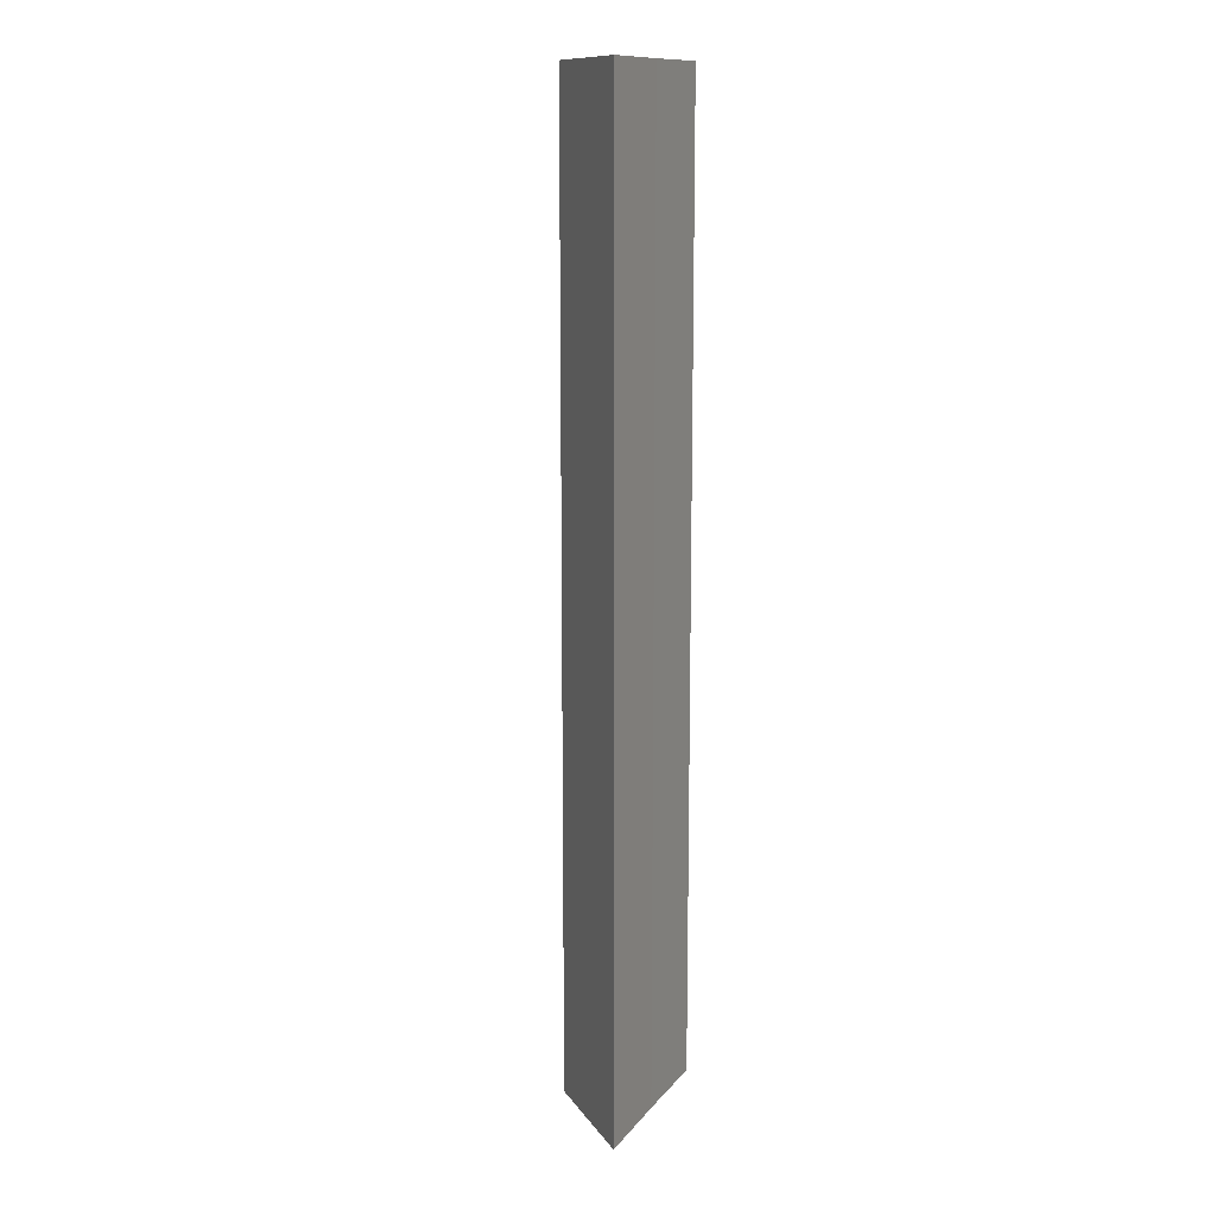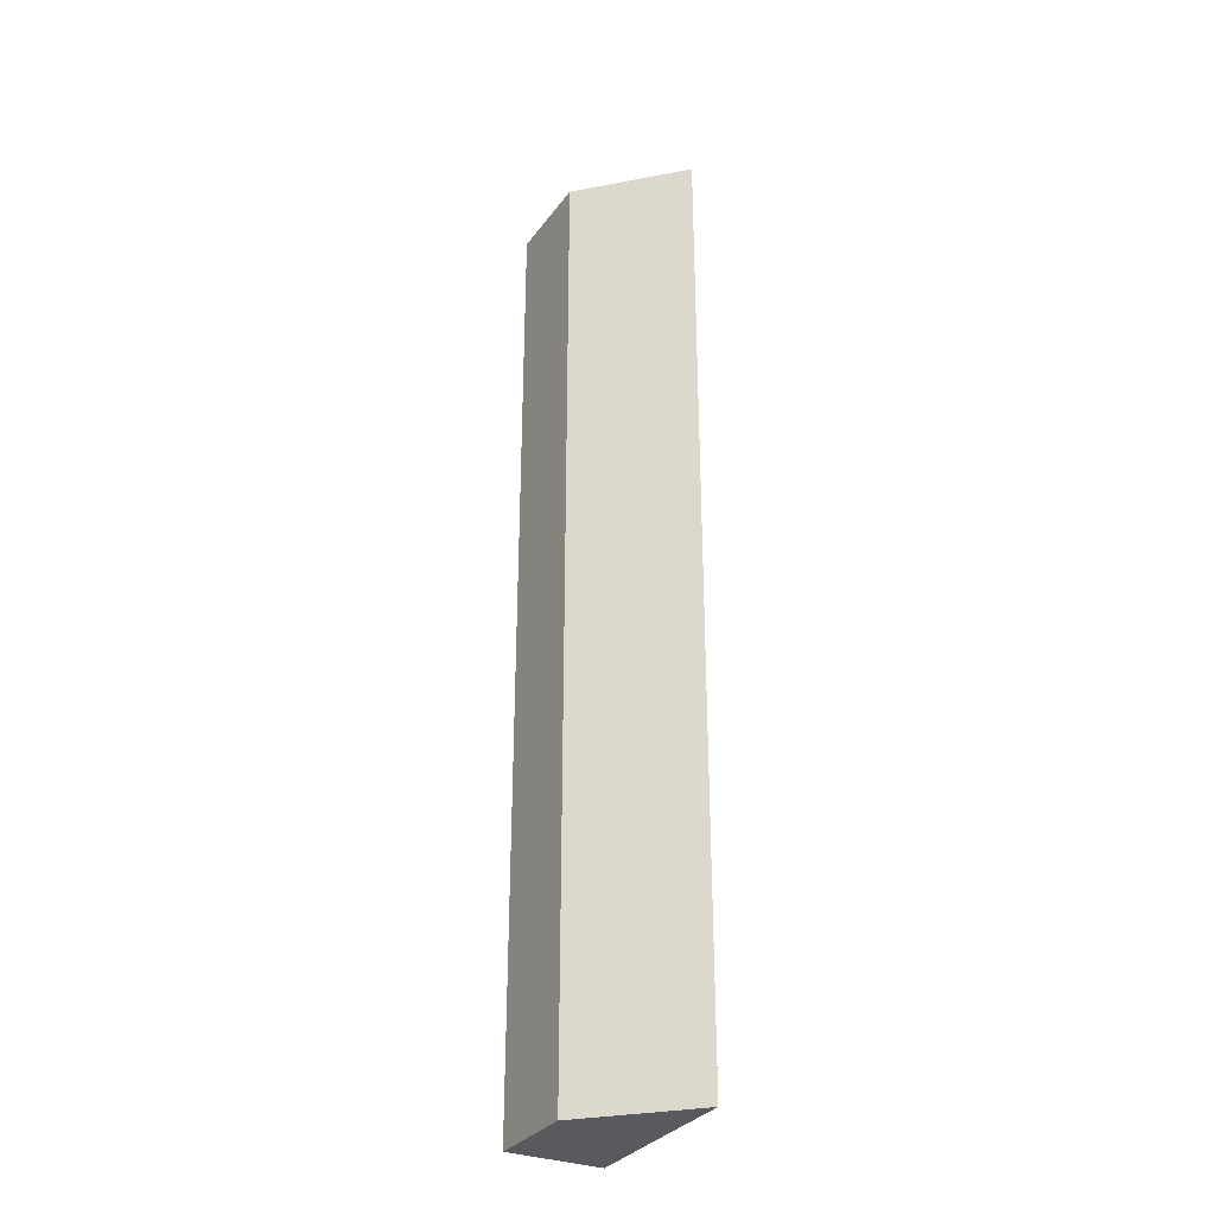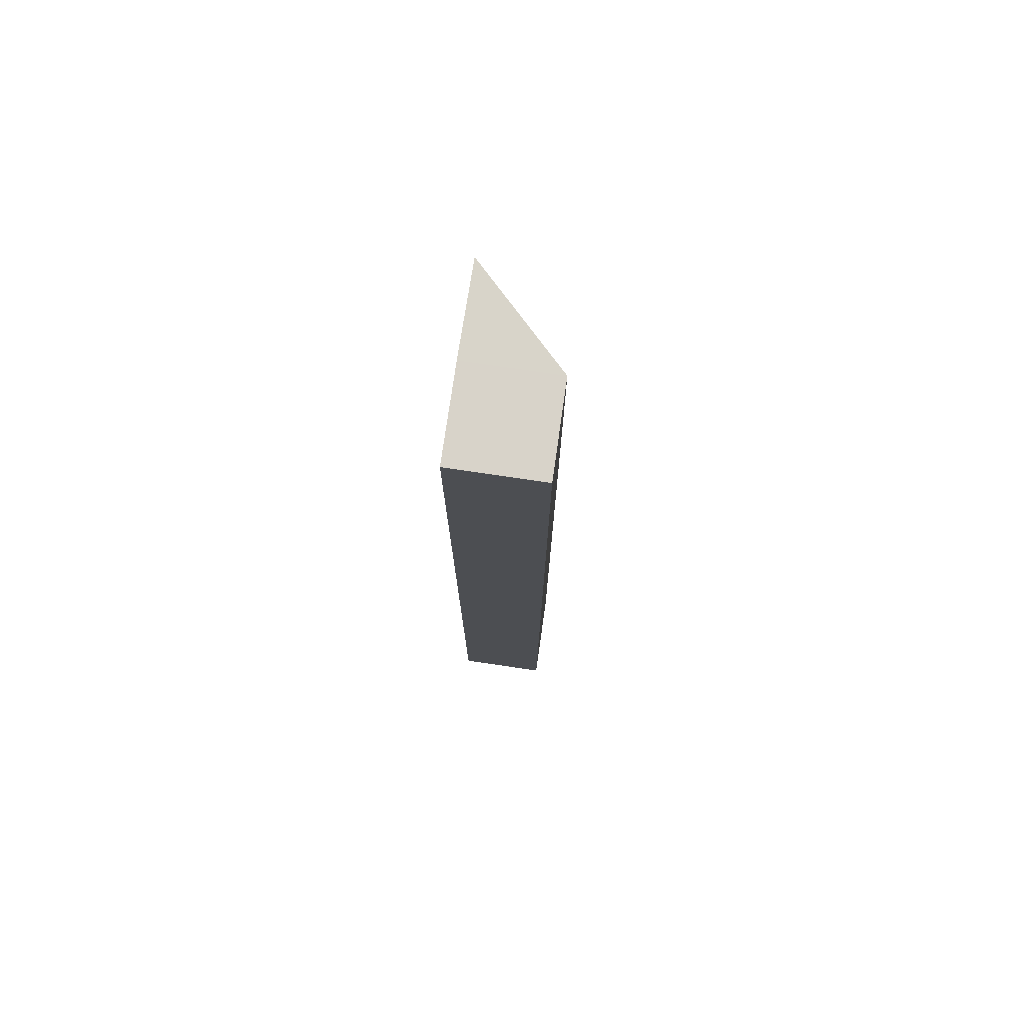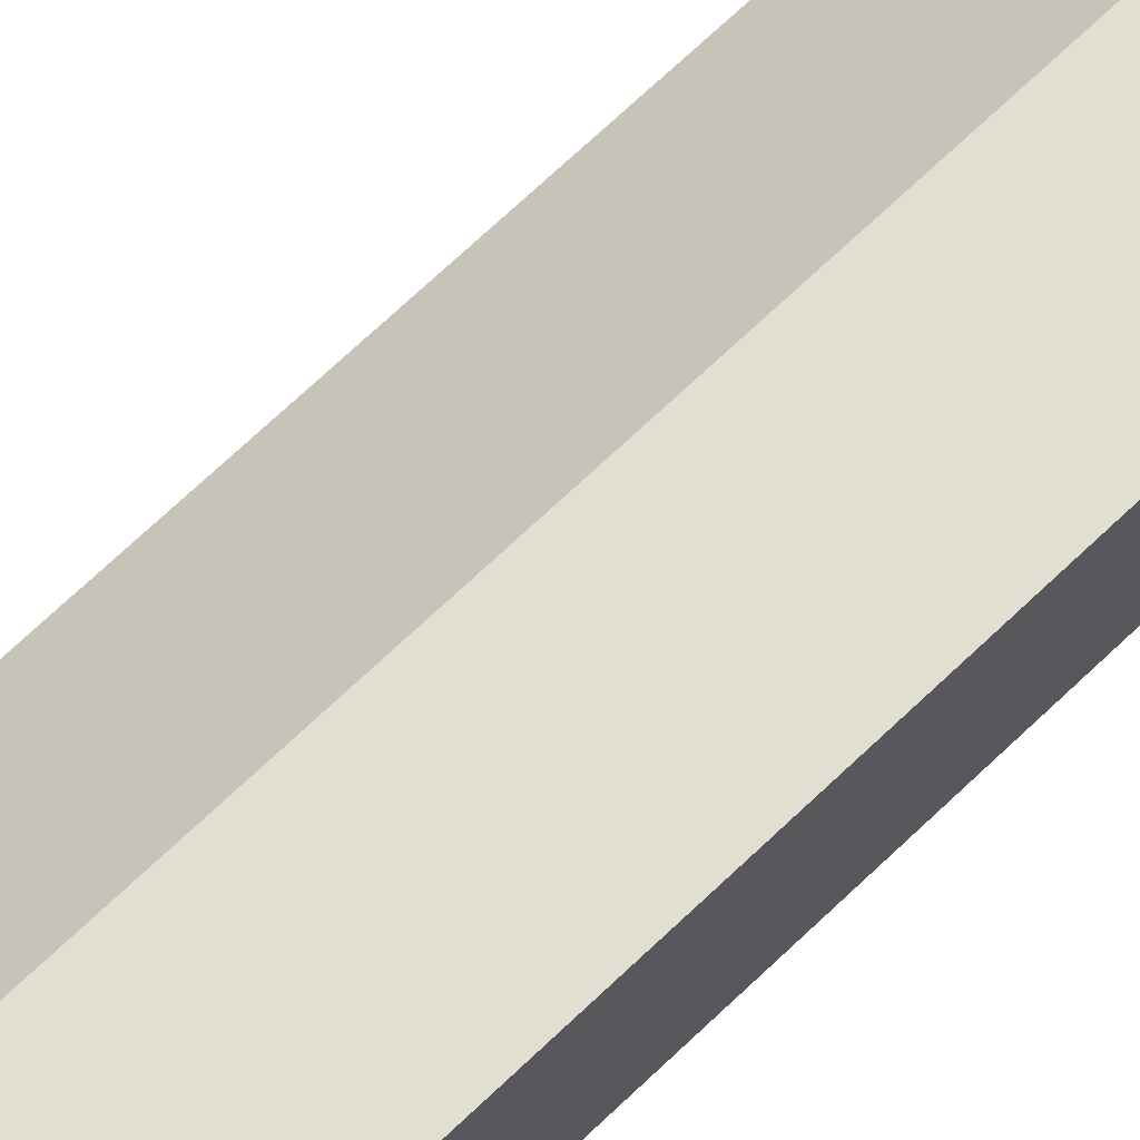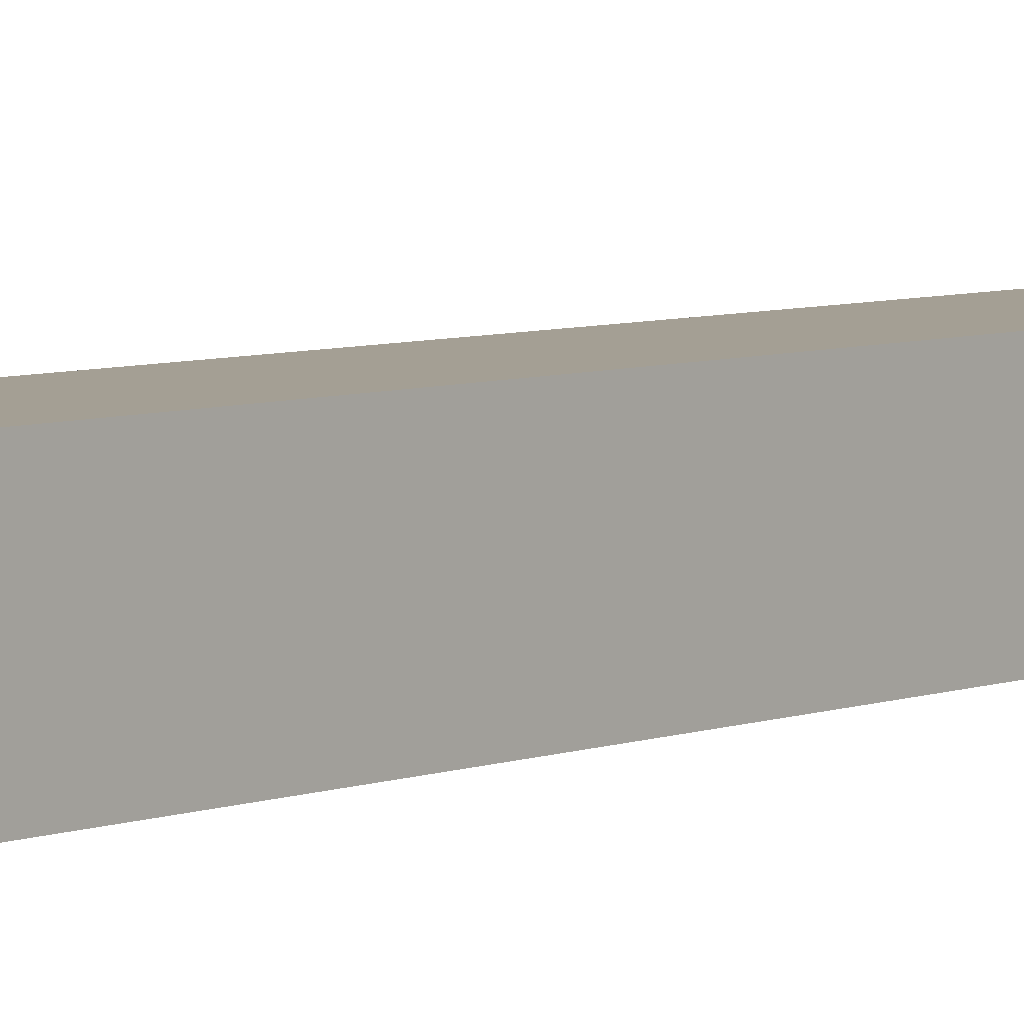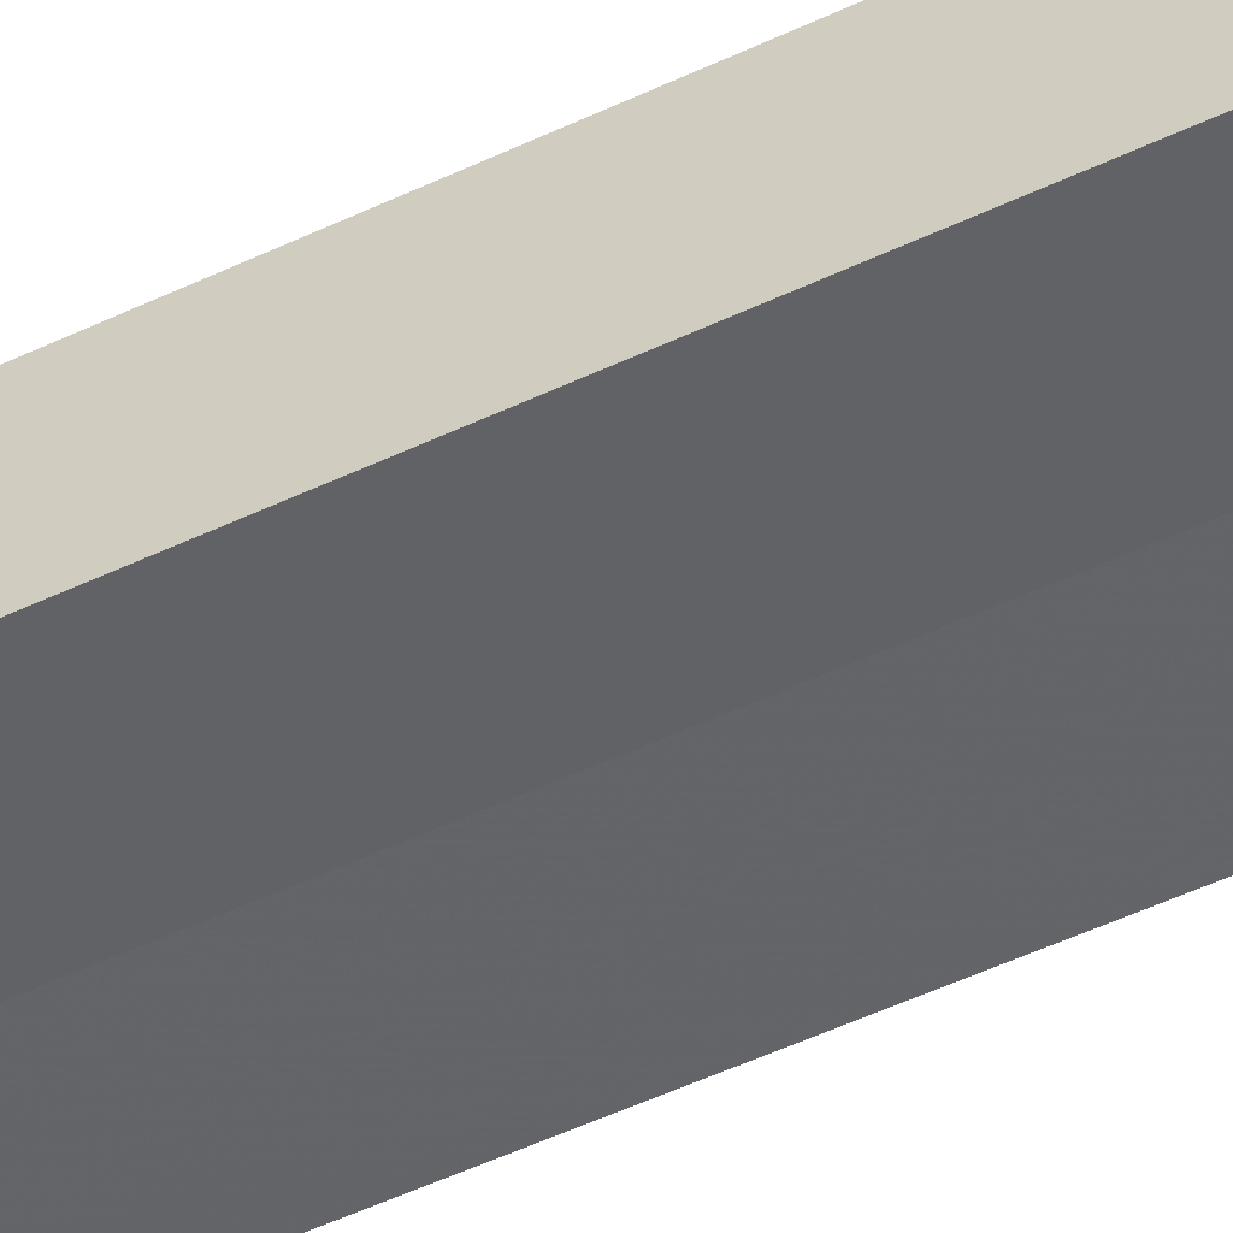
<metadata>
{"format":"obj","ext":"obj","renderer":"f3d","projection":"perspective","resolution":1024,"background":"white","views":[{"elev":12.9,"azim":-66.4,"up":"+Z"},{"elev":-31.6,"azim":-119.8,"up":"+Z"},{"elev":76.0,"azim":98.8,"up":"+Z"},{"elev":67.9,"azim":45.9,"up":"+Y"},{"elev":5.3,"azim":38.5,"up":"+Y"},{"elev":-50.8,"azim":117.5,"up":"+Y"}]}
</metadata>
<code>
o 14351
v 2245 1854 7.78
v 2245 1854 7.78
v 2245 1854 7.673
v 2245 1854 7.78
v 2245 1854 7.673
v 2245 1854 7.78
v 2245 1854 7.78
v 2245 1854 7.673
v 2245 1854 7.673
v 2245 1854 7.673
v 2245 1854 7.673
v 2245 1854 7.673
v 2245 1854 7.673
v 2245 1854 7.673
v 2245 1854 7.78
v 2245 1854 7.78
v 2245 1854 7.78
v 2245 1854 7.78
v 2245 1854 7.673
v 2245 1854 7.78
v 2245 1854 7.78
v 2245 1854 7.78
v 2245 1854 7.78
v 2245 1854 7.673
v 2245 1854 7.78
v 2245 1854 7.673
v 2245 1854 7.673
v 2245 1854 7.673
v 2245 1854 7.78
v 2245 1854 7.78
v 2245 1854 7.78
f 1 2 3
f 2 4 5
f 2 6 7
f 5 8 9
f 10 11 8
f 12 7 13
f 14 15 12
f 16 17 14
f 17 18 19
f 20 7 21
f 22 21 23
f 3 20 24
f 24 25 26
f 24 9 27
f 28 29 27
f 30 31 28

</code>
